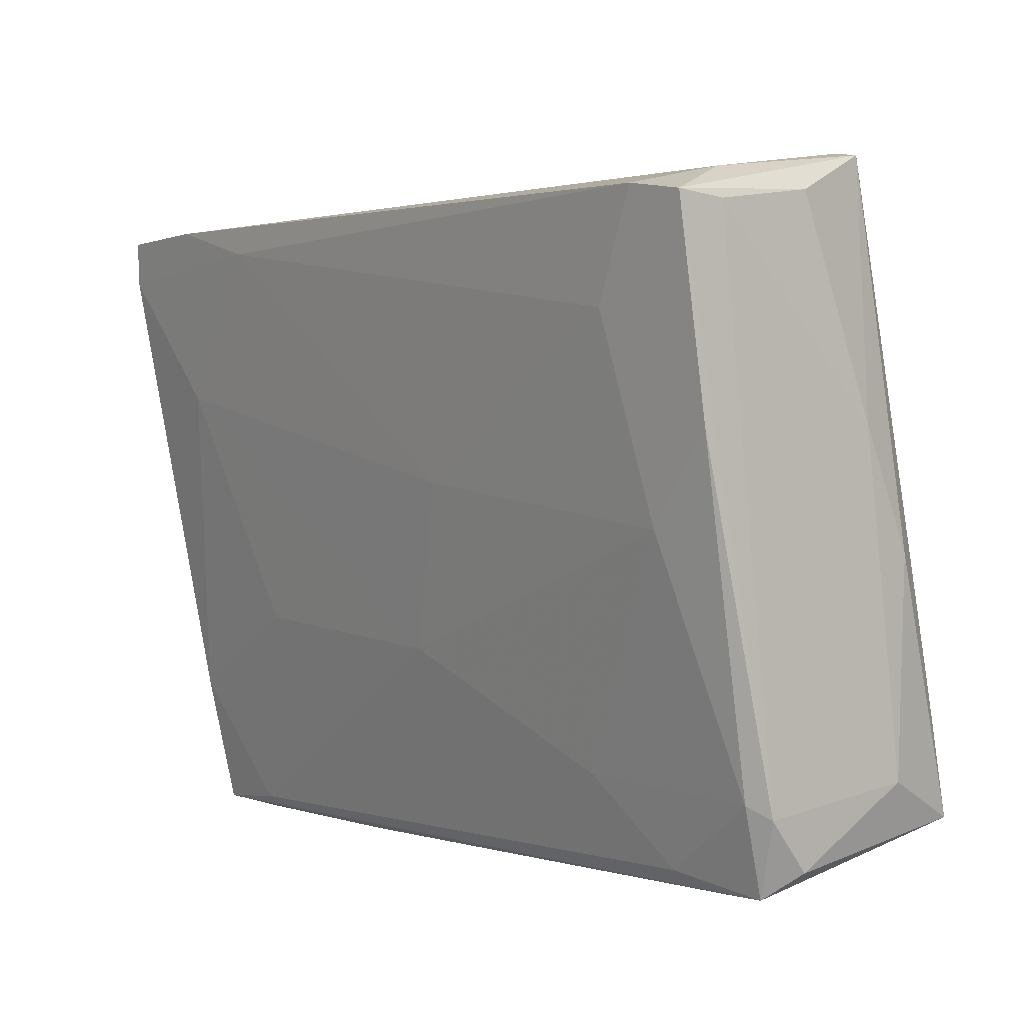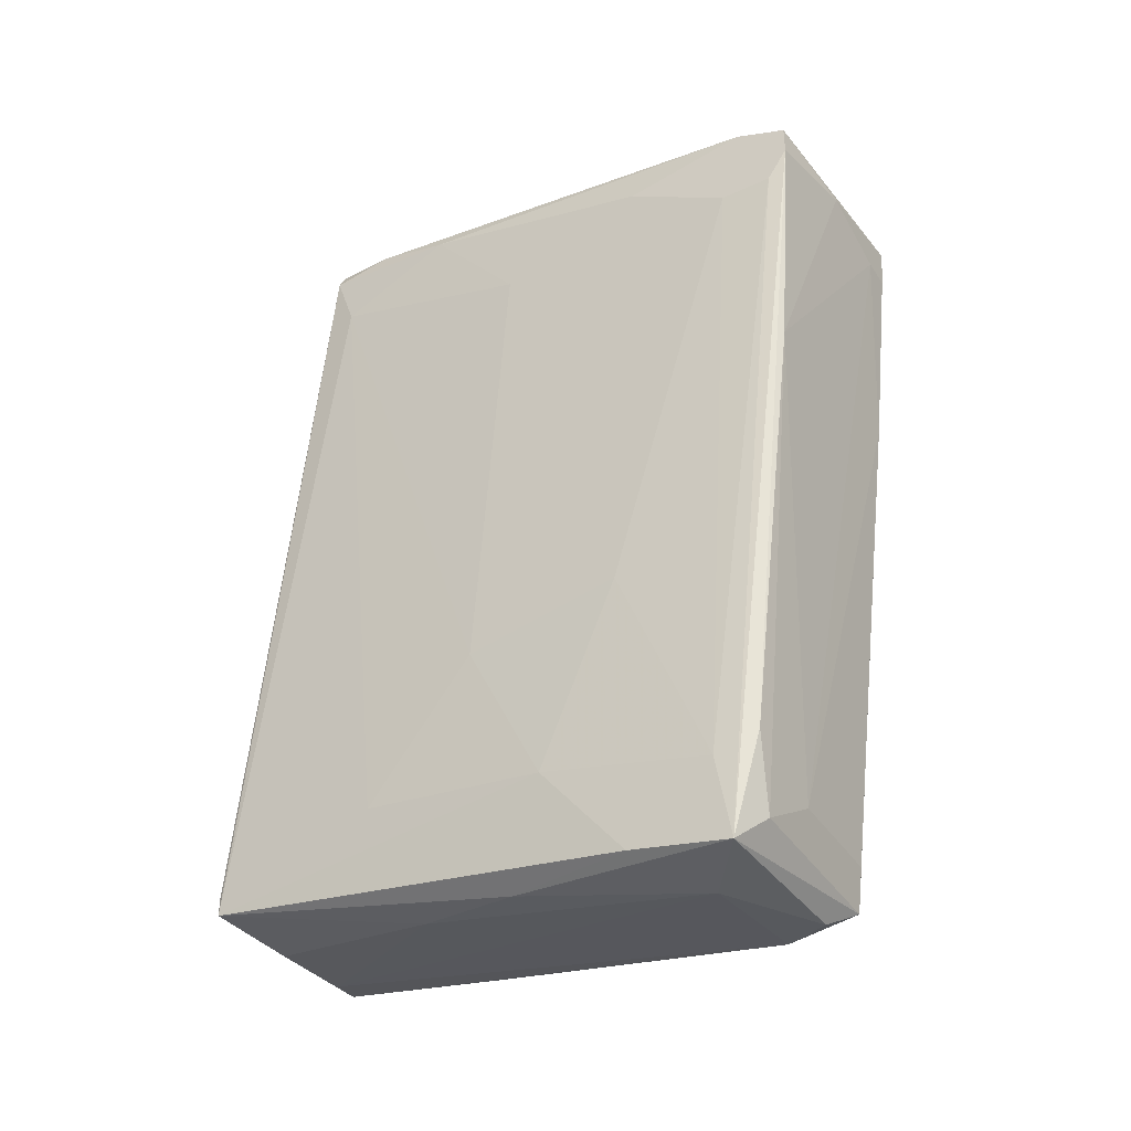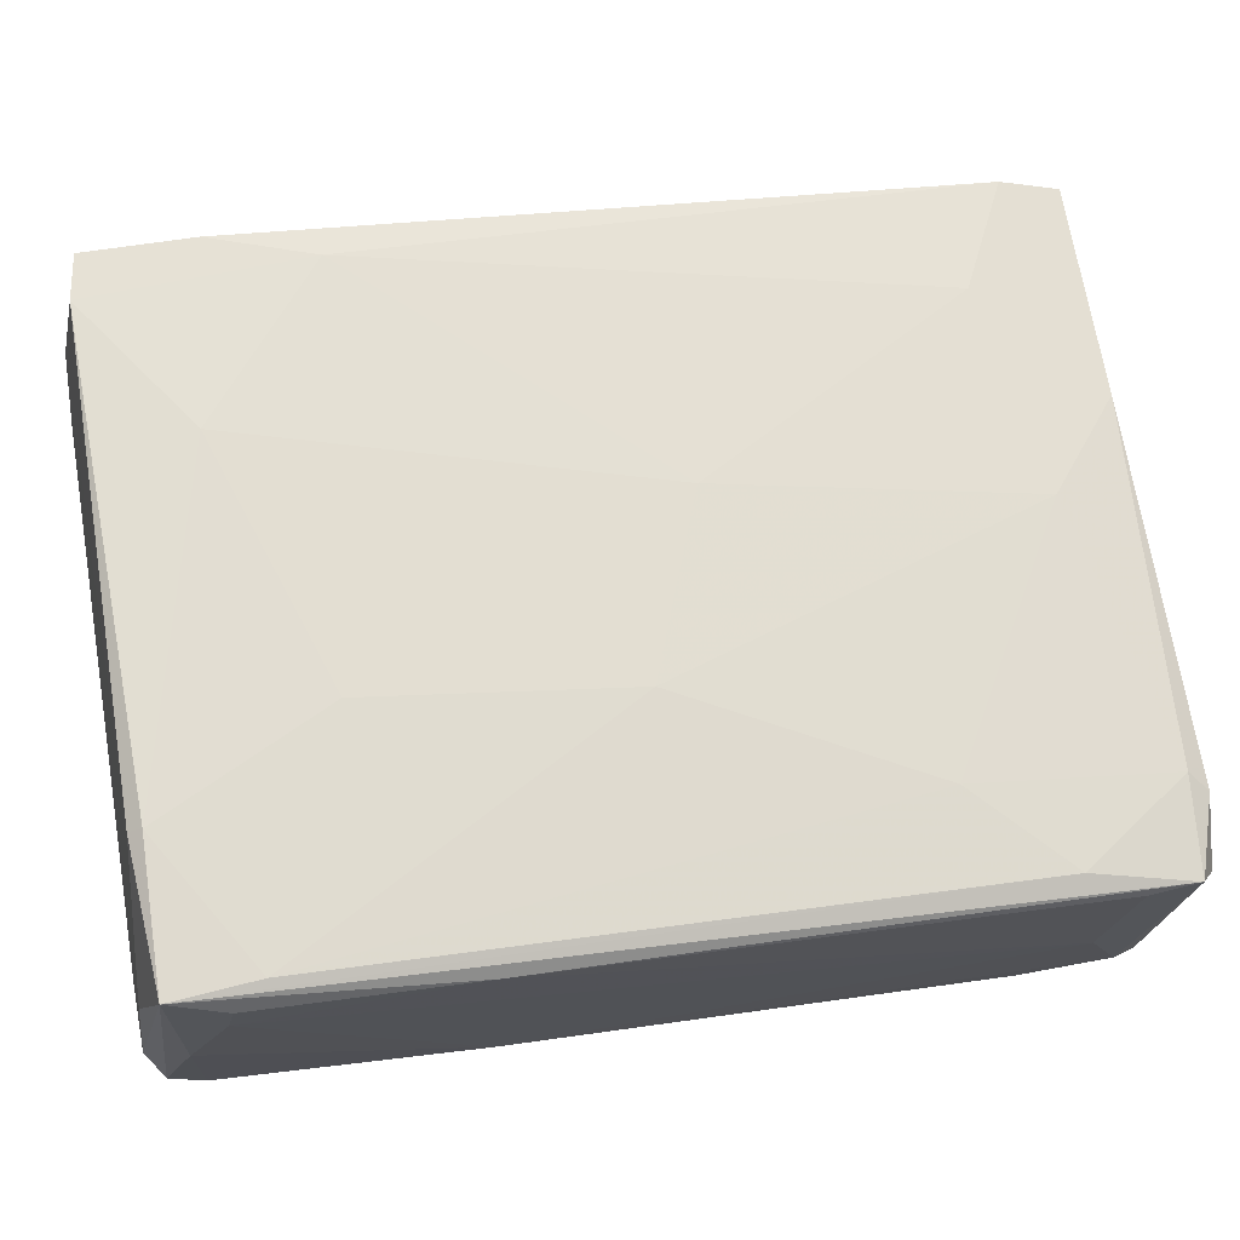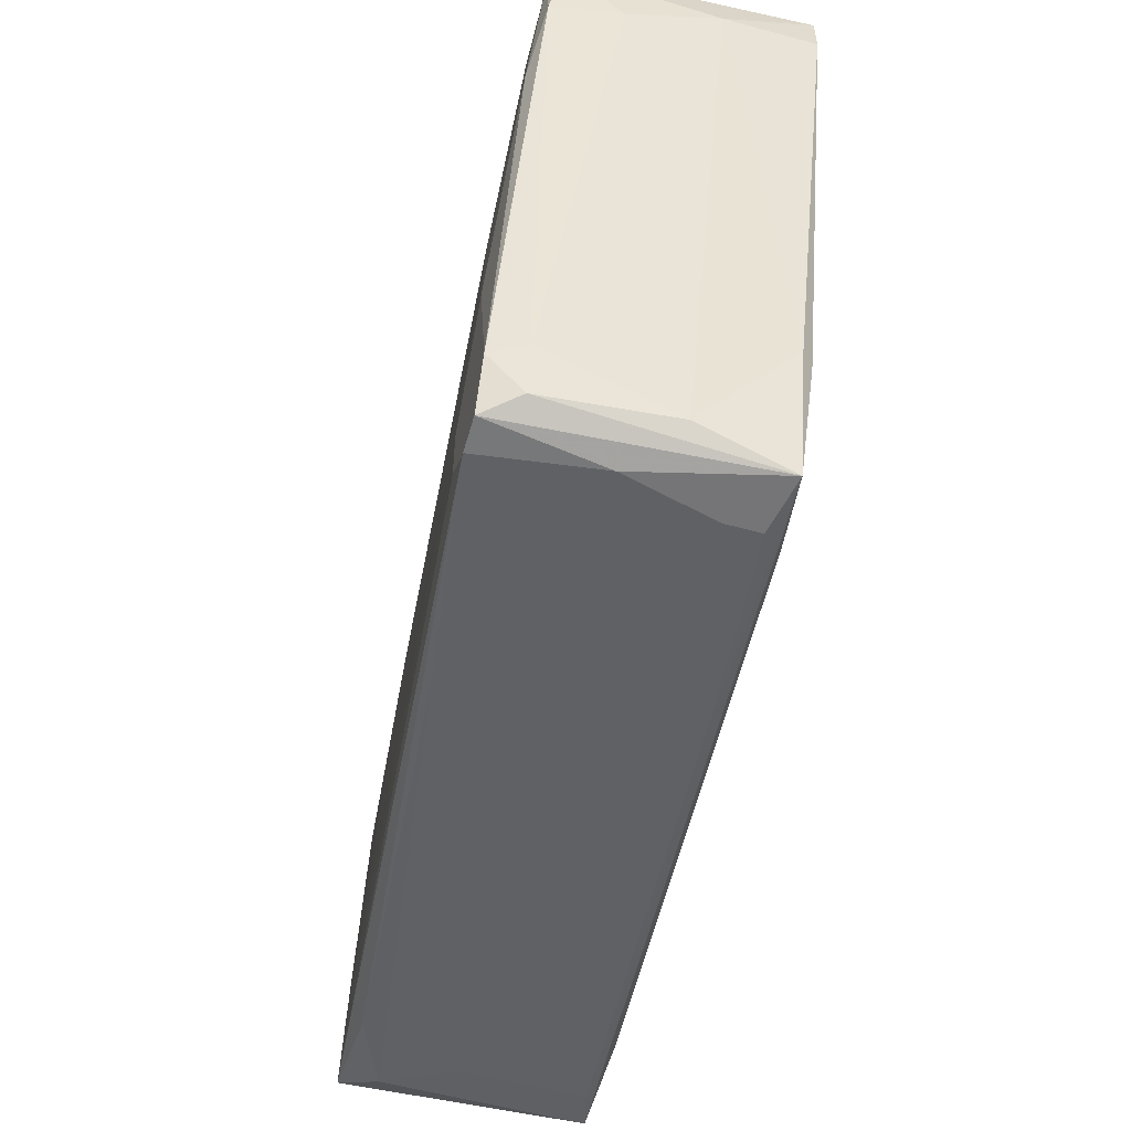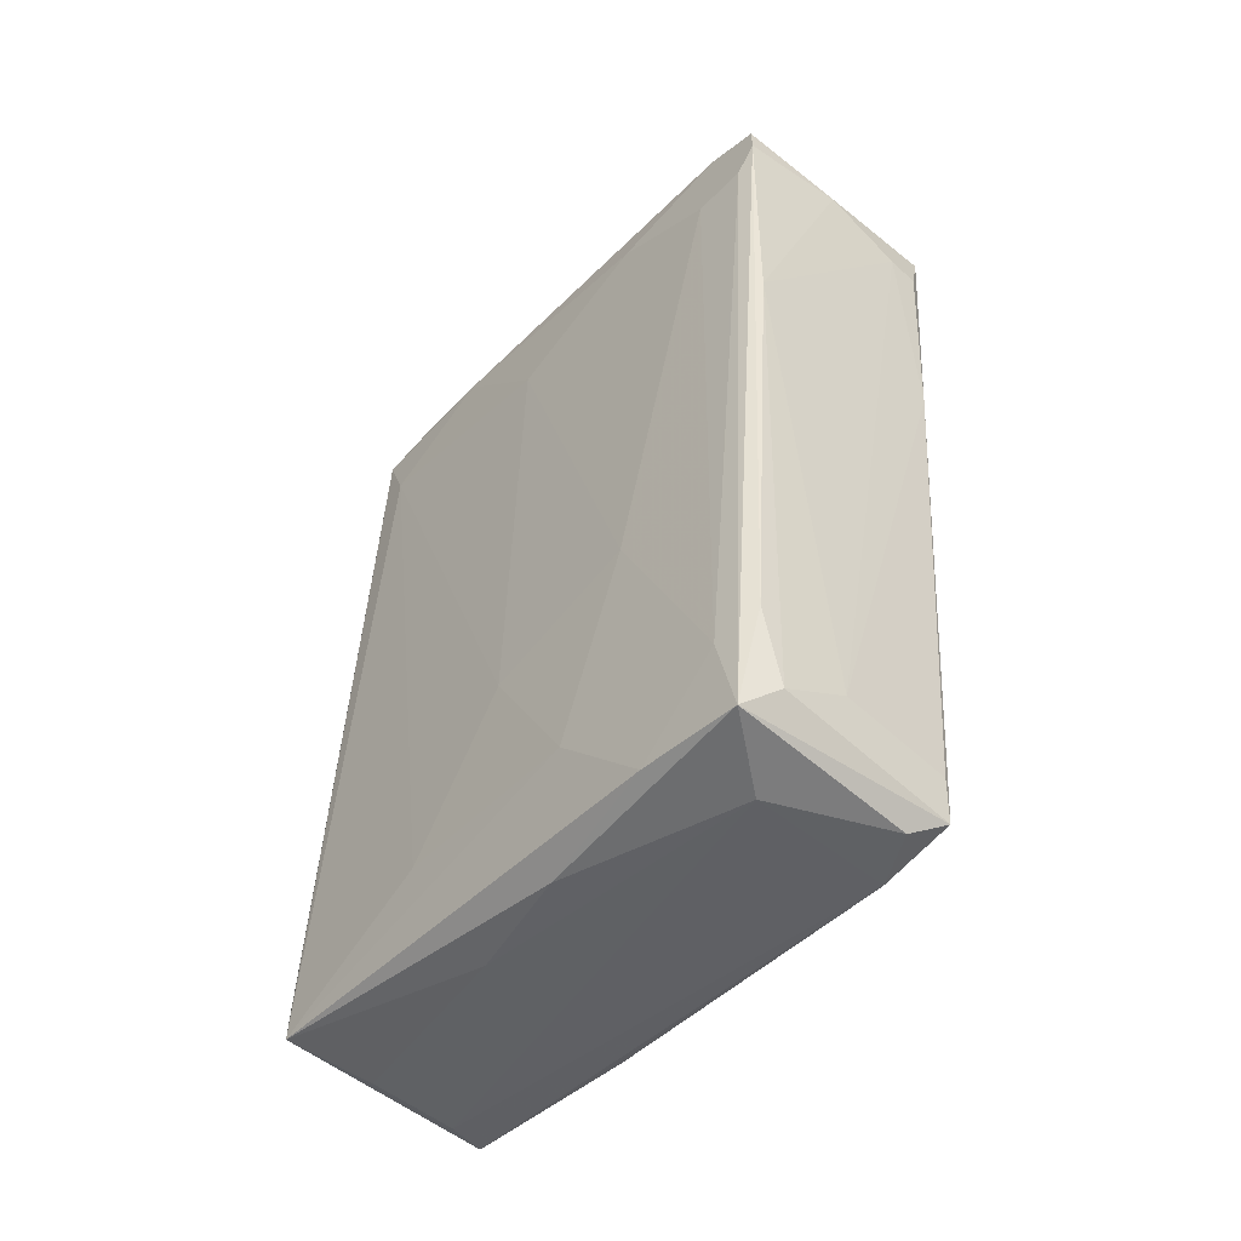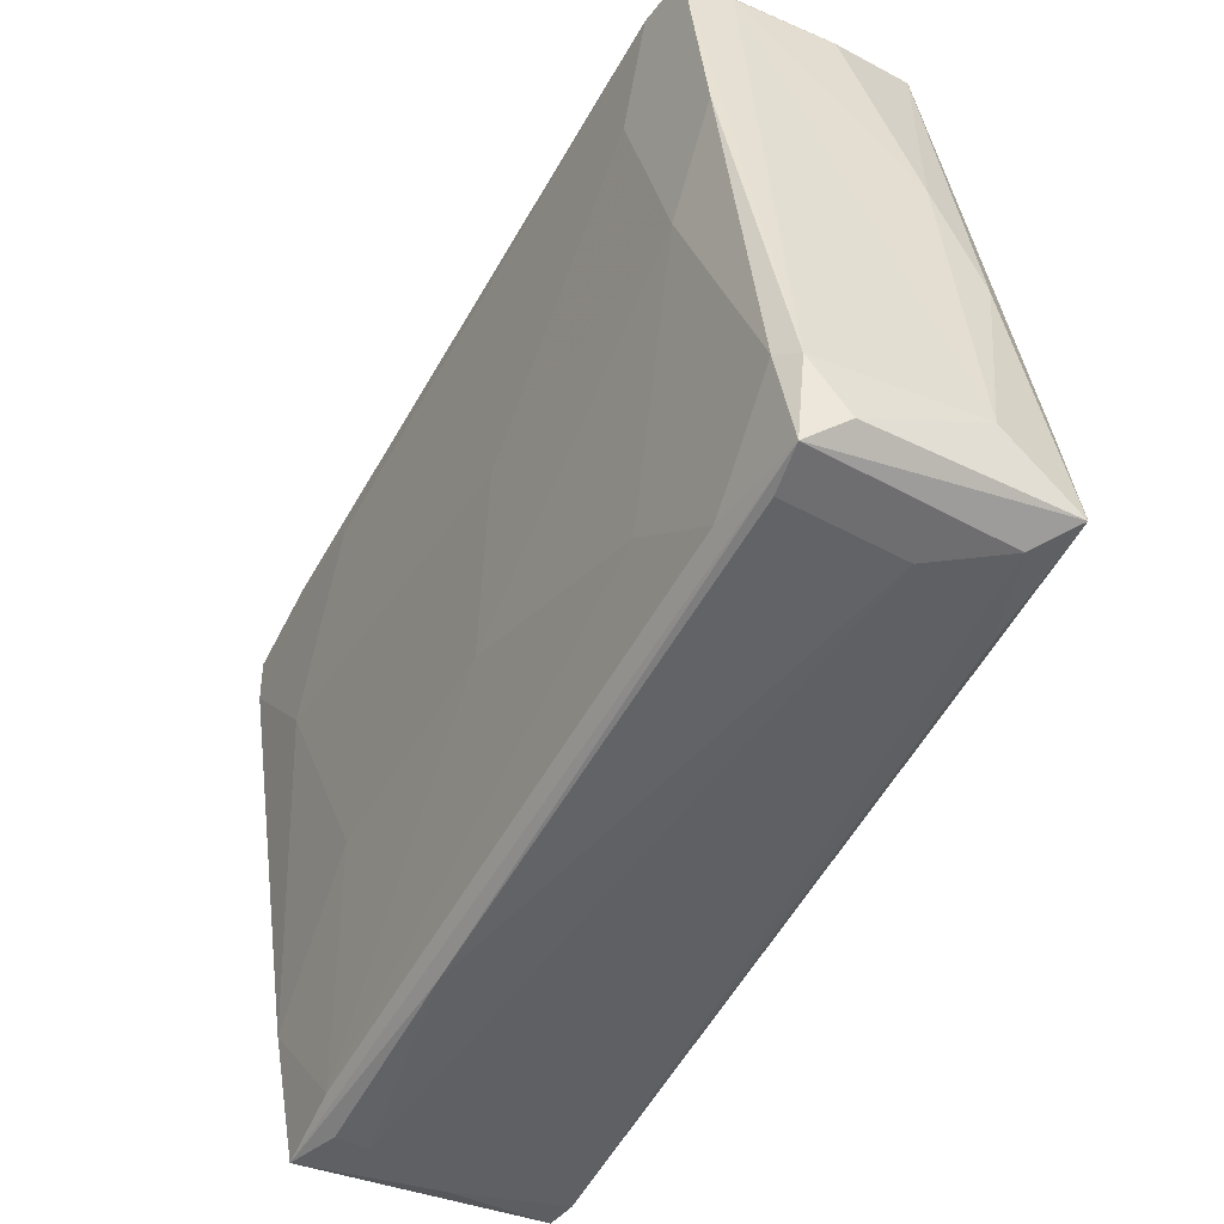
<metadata>
{"format":"obj","ext":"obj","renderer":"f3d","projection":"perspective","resolution":1024,"background":"white","views":[{"elev":14.1,"azim":134.0,"up":"+Y"},{"elev":-39.5,"azim":-59.9,"up":"+Z"},{"elev":-24.4,"azim":77.8,"up":"+Y"},{"elev":-56.6,"azim":-15.8,"up":"+Y"},{"elev":-57.4,"azim":-43.7,"up":"+Z"},{"elev":-42.2,"azim":146.2,"up":"+Y"}]}
</metadata>
<code>
v -0.002524 -0.05969 0.06341
v -0.002524 -0.02793 -0.08048
v -0.01561 -0.01859 -0.07674
v -0.01561 -0.04288 -0.06178
v -0.01561 -0.03728 -0.08048
v -0.01561 0.03184 -0.05243
v -0.009999 -0.06344 0.05593
v -0.009999 0.005692 -0.07485
v -0.009999 -0.04102 -0.07485
v -0.004395 0.02624 -0.07114
v 0.02363 -0.02979 -0.04121
v 0.02363 0.0113 -0.005706
v 0.02363 -0.04102 -0.05803
v 0.02363 -0.04102 -0.07485
v 0.02363 -0.02793 -0.07674
v -0.01187 0.06549 -0.05803
v -0.01187 0.06549 -0.06178
v 0.02177 -0.01859 -0.000121
v 0.02177 -0.04288 -0.06739
v -0.01935 0.009428 -0.03
v 0.02738 0.06361 -0.05056
v 0.02738 0.06361 -0.0599
v 0.02738 0.01316 -0.05616
v 0.02738 0.04493 -0.04494
v 0.02738 0.02997 -0.0655
v -0.01374 0.02997 0.07837
v -0.02682 -0.001779 0.05033
v -0.02682 0.01503 0.0709
v -0.02121 -0.02046 -0.02627
v 0.01989 0.04306 0.04659
v 0.01989 0.06174 -0.06178
v 0.0255 -0.02606 -0.07299
v -0.02869 -0.05783 0.04659
v -0.02869 -0.06156 0.05781
v -0.02869 -0.06156 0.05221
v -0.02869 -0.04849 0.04659
v -0.02869 -0.02979 0.05781
v -0.02869 -0.05222 0.06155
v 0.01803 0.04493 0.06341
v 0.01803 0.01503 0.06155
v 0.01803 -0.02232 0.04099
v 0.01803 -0.03728 -0.07859
v -0.02308 0.04119 0.07837
v -0.02308 -0.05969 0.06155
v -0.02308 -0.05035 0.06341
v -0.02308 -0.05596 0.01295
v -0.01747 -0.03541 -0.0655
v -0.01747 -0.003646 -0.05803
v 0.004945 -0.06344 0.05221
v 0.01055 -0.06344 0.05221
v -0.02495 0.04119 0.07462
v -0.02495 0.02997 0.0765
v -0.02495 0.03746 0.06341
v 0.01616 0.04119 0.08024
v 0.01616 0.03372 0.08024
v 0.003079 0.06174 -0.06365
v 0.01429 -0.05783 0.01855
v 0.01429 -0.05969 0.04846
v 0.01429 -0.04102 0.06528
v 0.01429 0.06549 -0.05616
v 0.001208 0.03372 0.08024
v 0.001208 -0.04288 -0.06739
v 0.01243 -0.06344 0.06155
v 0.01243 -0.04102 0.06715
f 62 19 57
f 49 50 63
f 5 14 9
f 51 17 53
f 54 39 43
f 32 14 15
f 22 21 23
f 39 54 55
f 32 23 11
f 17 51 16
f 51 43 16
f 43 39 16
f 53 20 27
f 23 21 24
f 12 23 24
f 22 17 60
f 21 22 60
f 39 21 60
f 17 16 60
f 16 39 60
f 9 14 62
f 49 46 62
f 46 9 62
f 22 15 31
f 15 2 31
f 2 10 31
f 23 12 18
f 11 23 18
f 40 41 18
f 12 40 18
f 18 41 58
f 11 18 58
f 41 40 59
f 40 55 59
f 63 58 59
f 58 41 59
f 51 53 28
f 53 27 28
f 21 39 30
f 39 55 30
f 40 12 30
f 55 40 30
f 24 21 30
f 12 24 30
f 34 36 35
f 20 48 29
f 36 27 29
f 27 20 29
f 54 43 61
f 43 26 61
f 55 54 61
f 45 1 61
f 26 45 61
f 1 63 64
f 63 59 64
f 59 55 64
f 61 1 64
f 55 61 64
f 14 32 13
f 63 14 13
f 32 11 13
f 58 63 13
f 11 58 13
f 36 34 38
f 14 5 42
f 5 2 42
f 15 14 42
f 2 15 42
f 2 5 8
f 17 10 8
f 10 2 8
f 17 22 56
f 10 17 56
f 22 31 56
f 31 10 56
f 36 29 47
f 29 48 47
f 62 14 19
f 32 15 25
f 15 22 25
f 23 32 25
f 22 23 25
f 48 17 3
f 8 5 3
f 17 8 3
f 5 47 3
f 47 48 3
f 53 17 6
f 20 53 6
f 17 48 6
f 48 20 6
f 27 36 37
f 28 27 37
f 36 38 37
f 38 28 37
f 43 51 52
f 26 43 52
f 45 26 52
f 51 28 52
f 38 45 52
f 28 38 52
f 49 63 7
f 63 34 7
f 46 49 7
f 34 35 7
f 35 46 7
f 5 9 4
f 9 46 4
f 35 5 4
f 46 35 4
f 35 36 33
f 5 35 33
f 47 5 33
f 36 47 33
f 34 63 44
f 63 1 44
f 1 45 44
f 38 34 44
f 45 38 44
f 50 49 57
f 63 50 57
f 14 63 57
f 49 62 57
f 19 14 57

</code>
